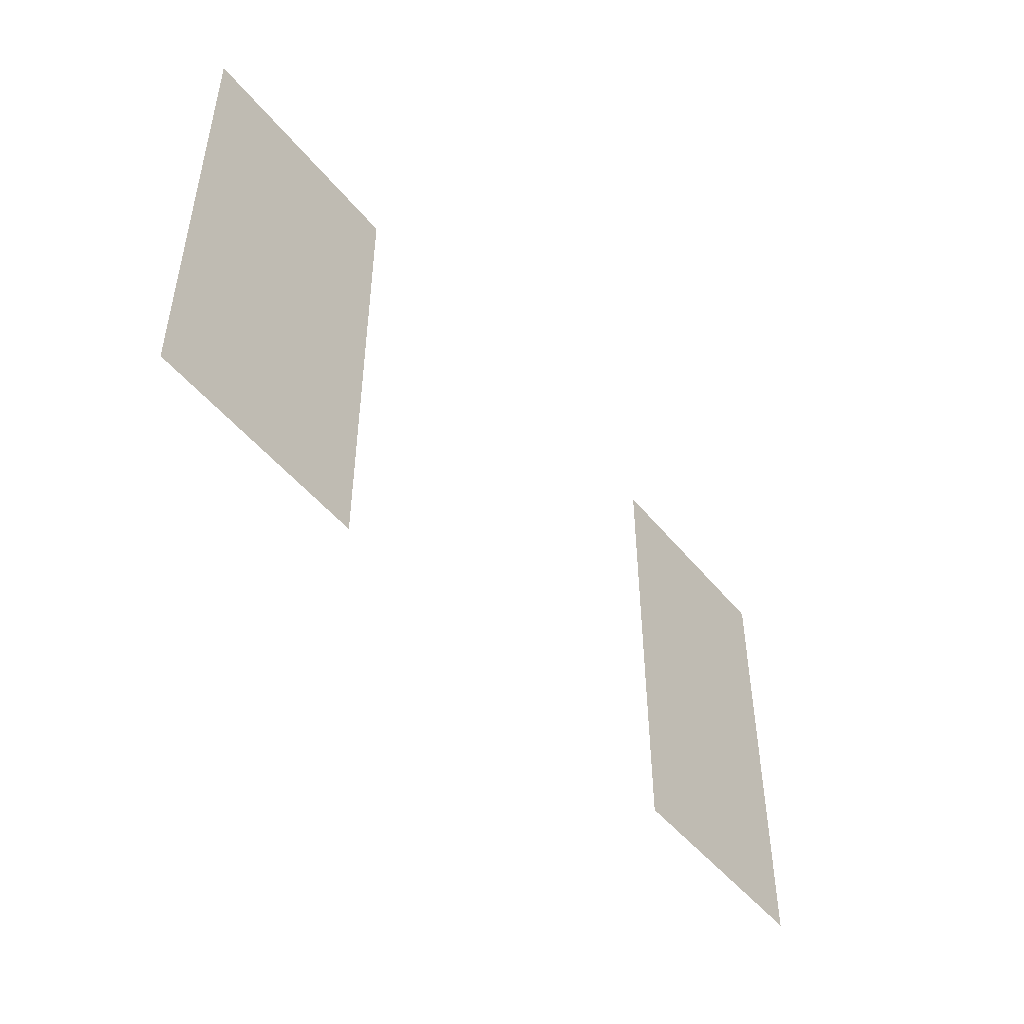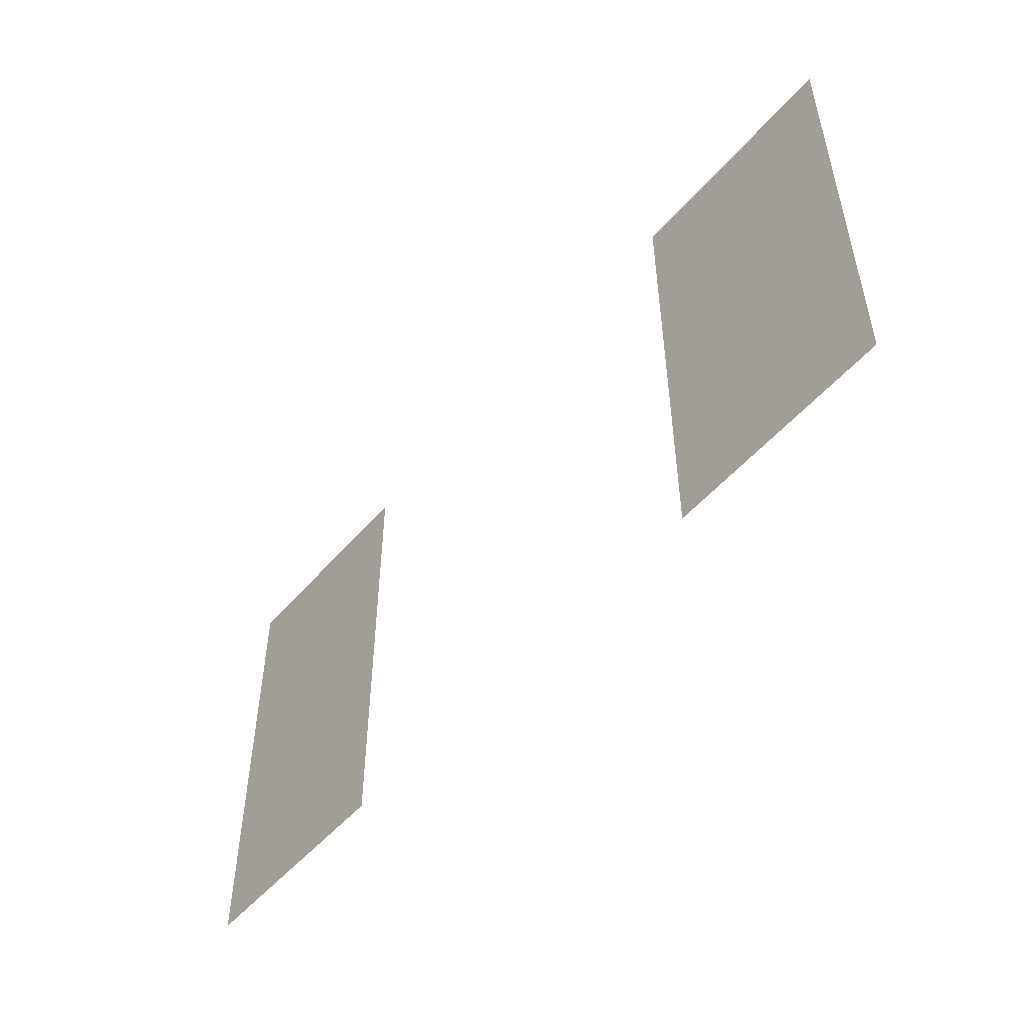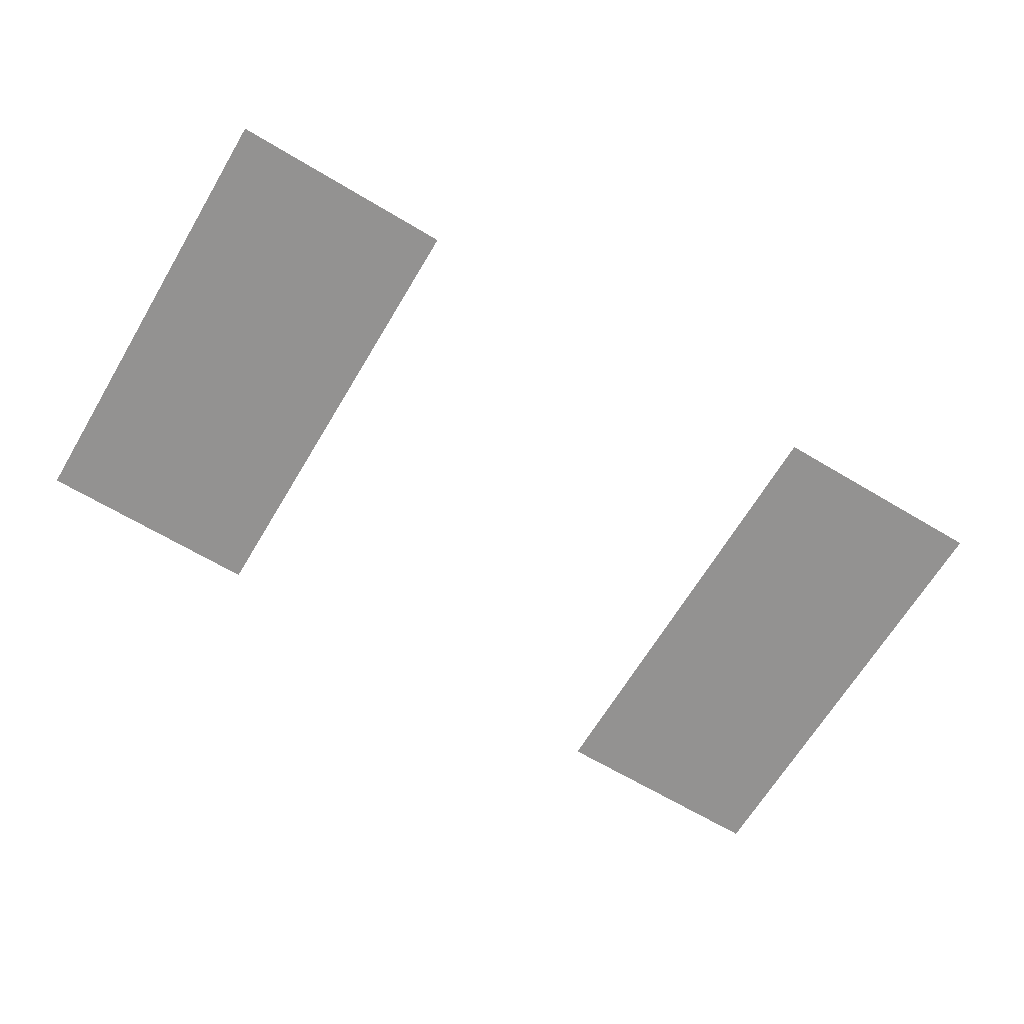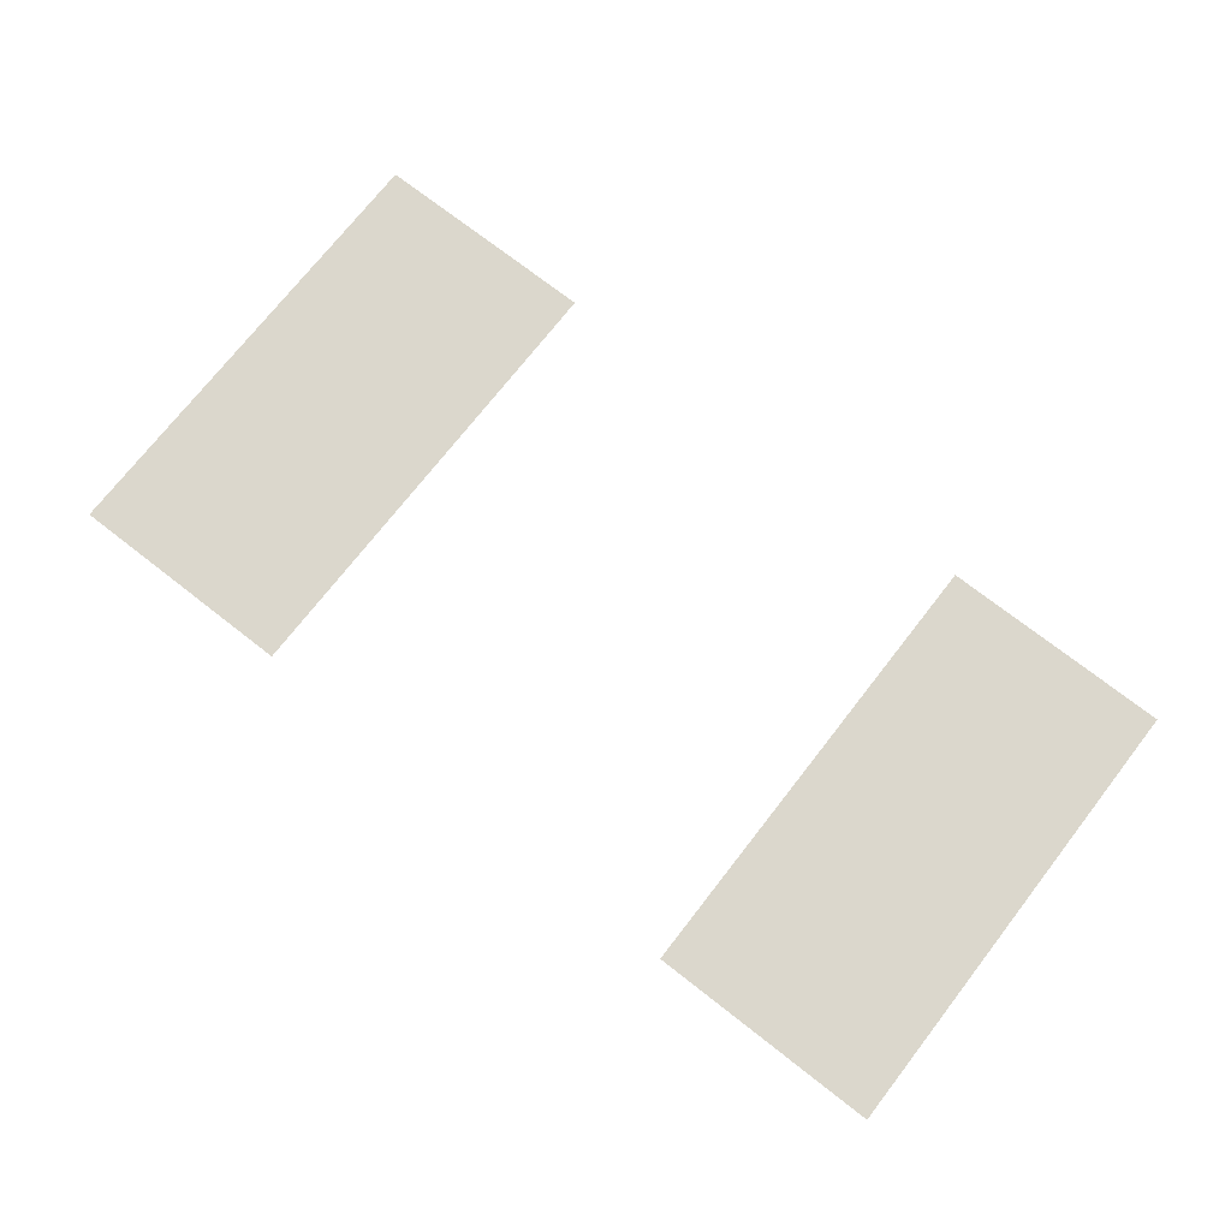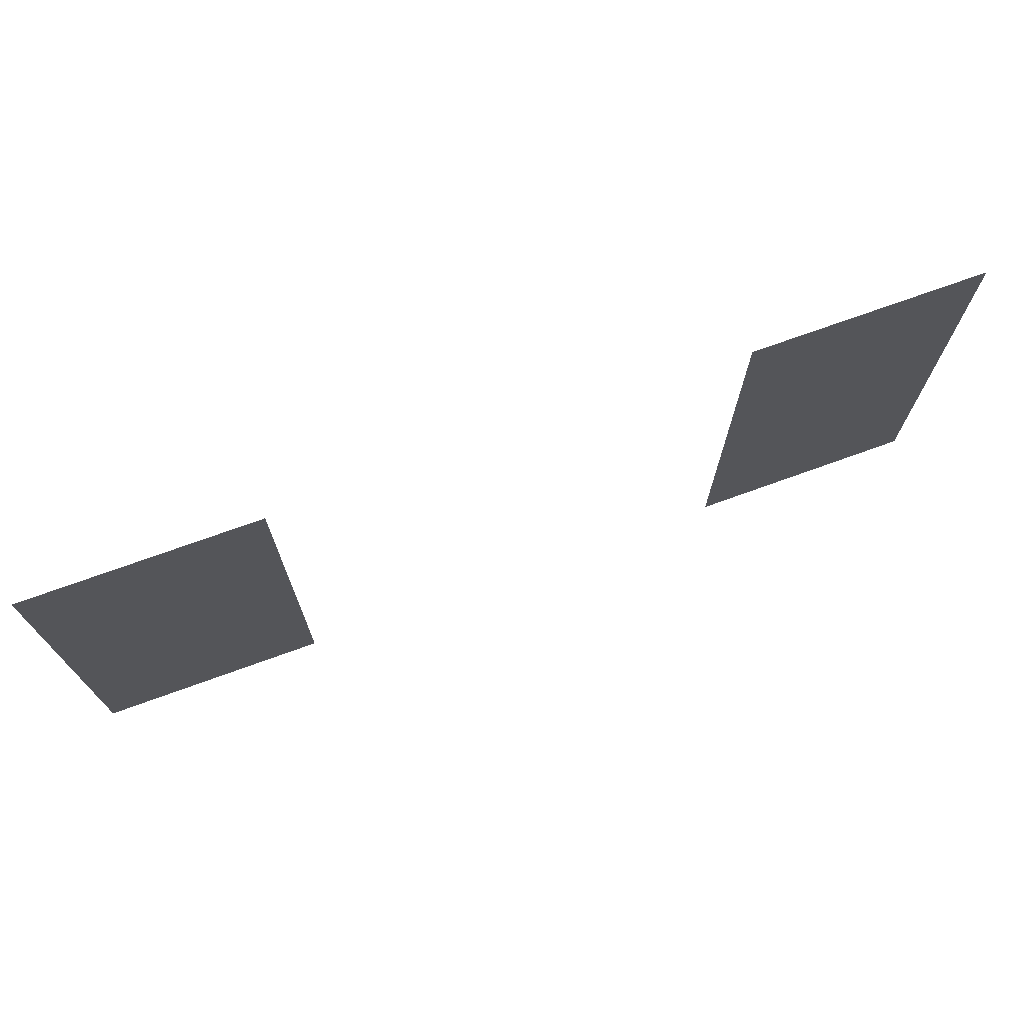
<metadata>
{"format":"obj","ext":"obj","renderer":"f3d","projection":"perspective","resolution":1024,"background":"white","views":[{"elev":-48.6,"azim":127.1,"up":"+Y"},{"elev":-51.1,"azim":50.9,"up":"+Y"},{"elev":-66.4,"azim":149.1,"up":"+Z"},{"elev":73.3,"azim":37.9,"up":"+Z"},{"elev":72.5,"azim":160.1,"up":"+Y"}]}
</metadata>
<code>
v -16 -22 0
v -18 -22 0
v -18 -20 0
v -16 -20 0
v -22 -22 0
v -24 -22 0
v -24 -20 0
v -22 -20 0
v -16 -24 0
v -18 -24 0
v -18 -22 0
v -16 -22 0
v -22 -24 0
v -24 -24 0
v -24 -22 0
v -22 -22 0
g BeachB_mesh_0007
f 1 2 3 4
f 5 6 7 8
f 9 10 11 12
f 13 14 15 16

</code>
